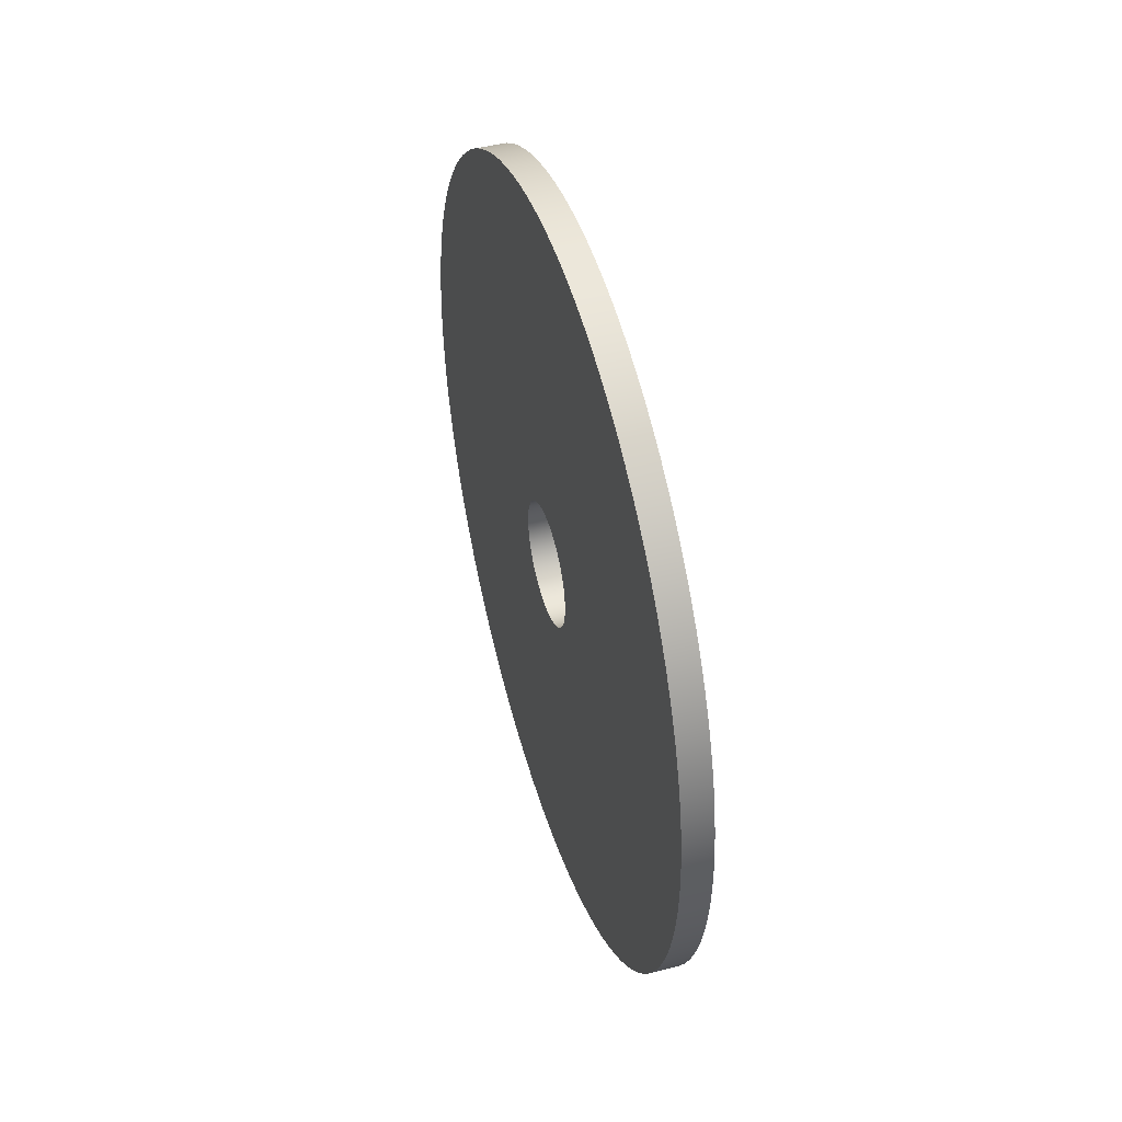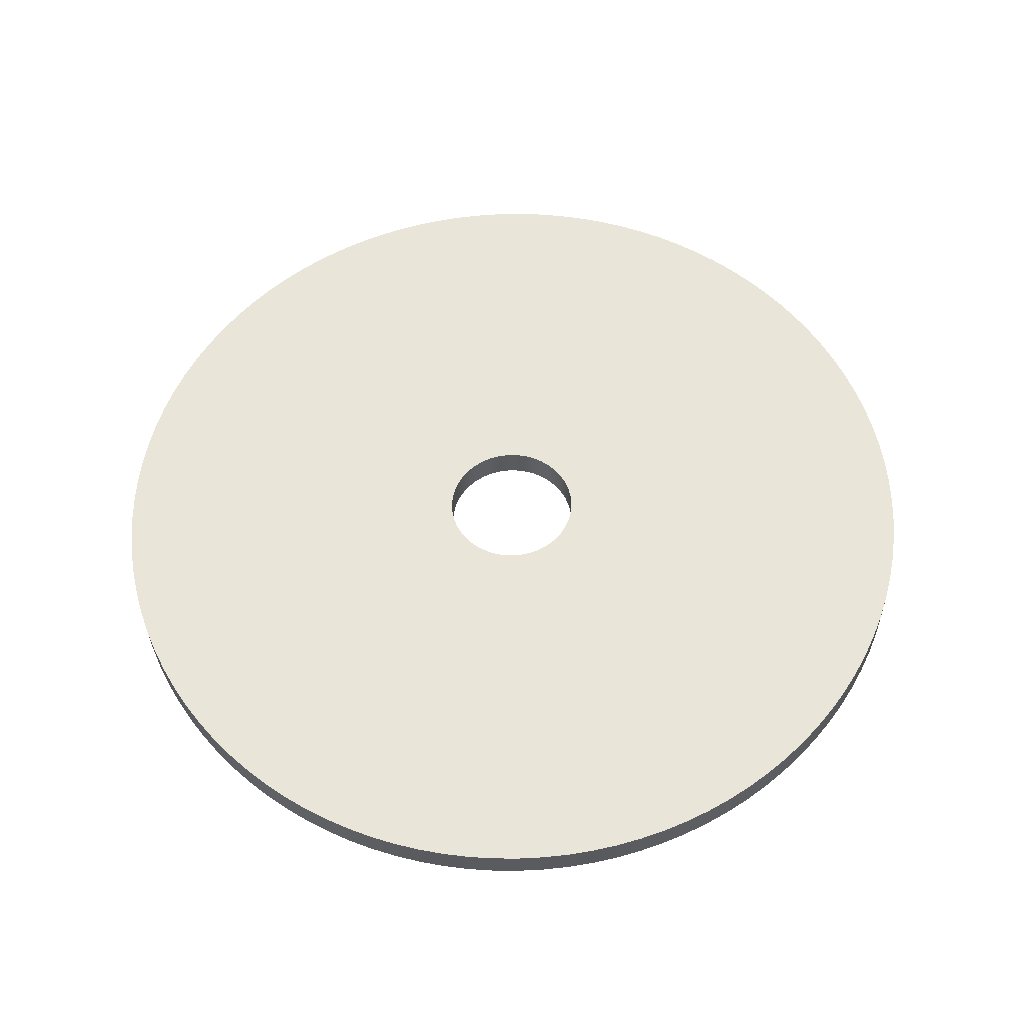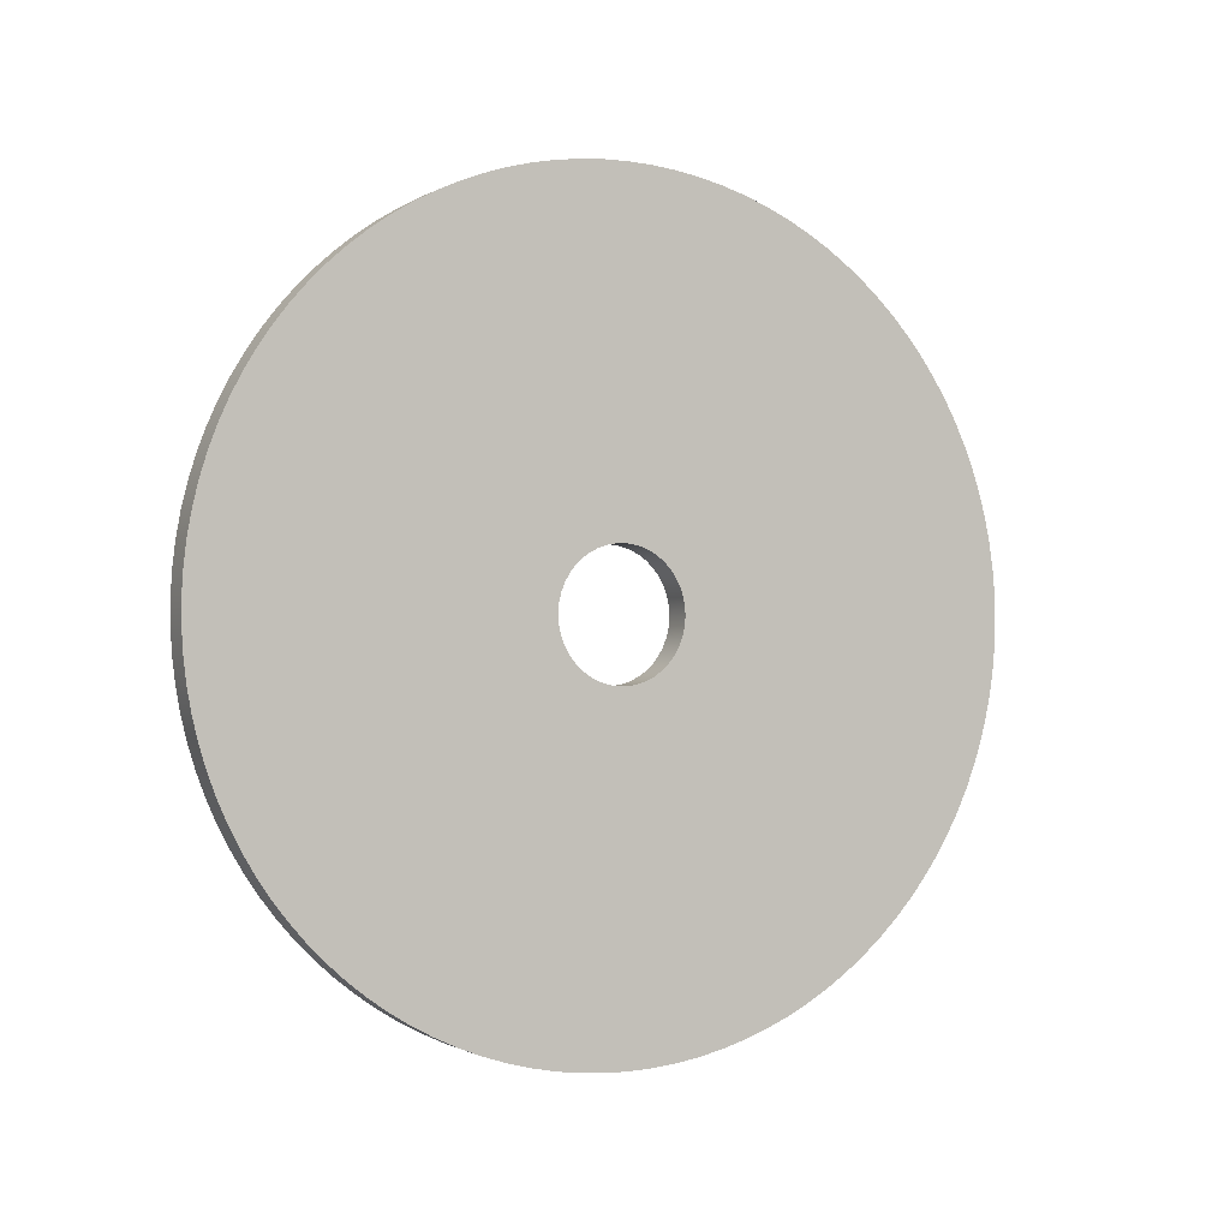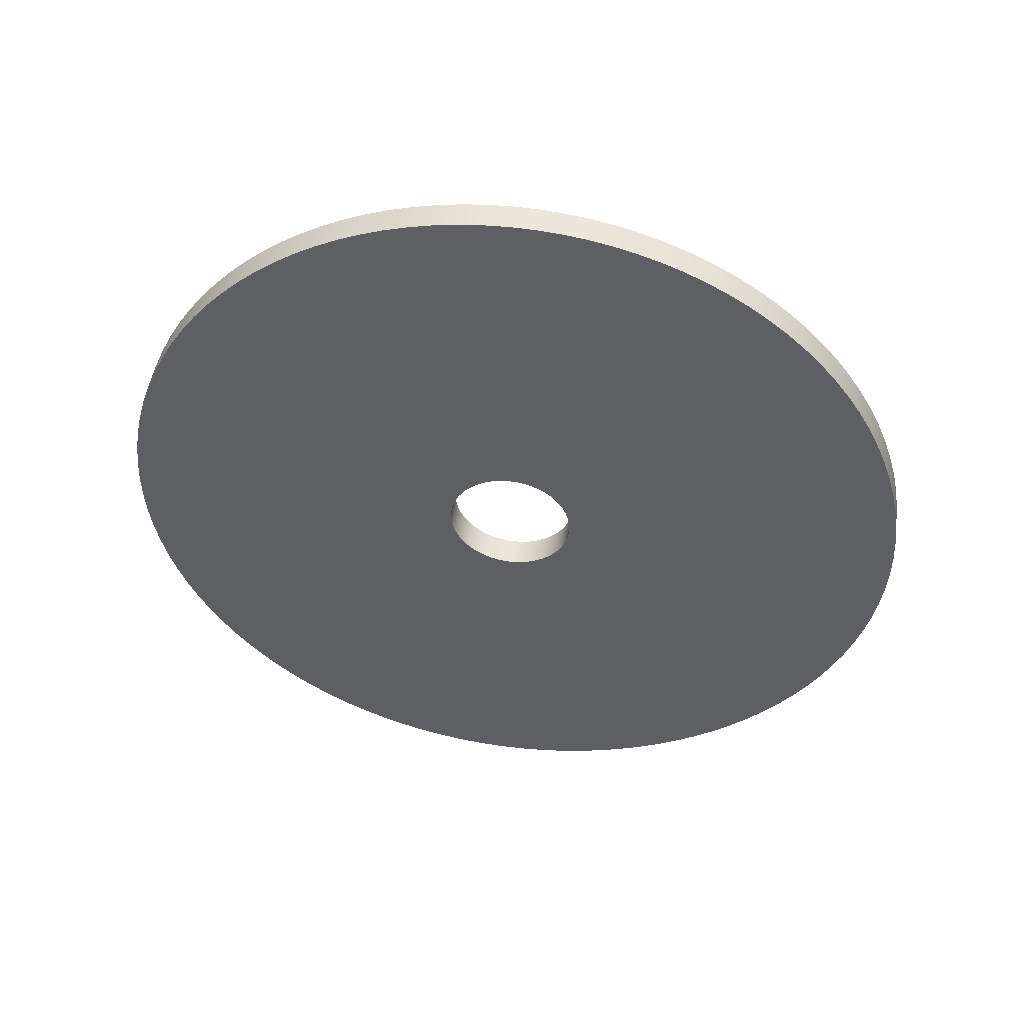
<metadata>
{"format":"obj","ext":"obj","renderer":"f3d","projection":"perspective","resolution":1024,"background":"white","views":[{"elev":45.1,"azim":163.3,"up":"+Z"},{"elev":-32.5,"azim":-89.0,"up":"+Y"},{"elev":-1.1,"azim":-117.4,"up":"+Y"},{"elev":47.5,"azim":-81.8,"up":"+Z"}]}
</metadata>
<code>
g Body3
v -2 68.75 -2.125
v -2 69.07 -2.101
v -2 69.38 -2.031
v -2 69.67 -1.915
v -2 69.95 -1.756
v -2 70.2 -1.558
v -2 70.41 -1.325
v -2 70.59 -1.062
v -2 70.73 -0.7763
v -2 70.82 -0.4729
v -2 70.87 -0.1588
v -2 70.87 0.1588
v -2 70.82 0.4729
v -2 70.73 0.7763
v -2 70.59 1.062
v -2 70.41 1.325
v -2 70.2 1.558
v -2 69.95 1.756
v -2 69.67 1.915
v -2 69.38 2.031
v -2 69.07 2.101
v -2 68.75 2.125
v -2 68.43 2.101
v -2 68.12 2.031
v -2 67.83 1.915
v -2 67.55 1.756
v -2 67.3 1.558
v -2 67.09 1.325
v -2 66.91 1.062
v -2 66.77 0.7763
v -2 66.68 0.4729
v -2 66.63 0.1588
v -2 66.63 -0.1588
v -2 66.68 -0.4729
v -2 66.77 -0.7763
v -2 66.91 -1.062
v -2 67.09 -1.325
v -2 67.3 -1.558
v -2 67.55 -1.756
v -2 67.83 -1.915
v -2 68.12 -2.031
v -2 68.43 -2.101
v -3 68.75 -2.125
v -3 68.43 -2.101
v -3 68.12 -2.031
v -3 67.83 -1.915
v -3 67.55 -1.756
v -3 67.3 -1.558
v -3 67.09 -1.325
v -3 66.91 -1.062
v -3 66.77 -0.7763
v -3 66.68 -0.4729
v -3 66.63 -0.1588
v -3 66.63 0.1588
v -3 66.68 0.4729
v -3 66.77 0.7763
v -3 66.91 1.062
v -3 67.09 1.325
v -3 67.3 1.558
v -3 67.55 1.756
v -3 67.83 1.915
v -3 68.12 2.031
v -3 68.43 2.101
v -3 68.75 2.125
v -3 69.07 2.101
v -3 69.38 2.031
v -3 69.67 1.915
v -3 69.95 1.756
v -3 70.2 1.558
v -3 70.41 1.325
v -3 70.59 1.062
v -3 70.73 0.7763
v -3 70.82 0.4729
v -3 70.87 0.1588
v -3 70.87 -0.1588
v -3 70.82 -0.4729
v -3 70.73 -0.7763
v -3 70.59 -1.062
v -3 70.41 -1.325
v -3 70.2 -1.558
v -3 69.95 -1.756
v -3 69.67 -1.915
v -3 69.38 -2.031
v -3 69.07 -2.101
v -2 68.75 13.5
v -2 69.56 13.48
v -2 70.36 13.4
v -2 71.16 13.28
v -2 71.95 13.12
v -2 72.73 12.9
v -2 73.49 12.64
v -2 74.24 12.33
v -2 74.97 11.98
v -2 75.67 11.59
v -2 76.35 11.15
v -2 77.01 10.68
v -2 77.63 10.17
v -2 78.22 9.617
v -2 78.78 9.033
v -2 79.3 8.417
v -2 79.79 7.771
v -2 80.23 7.097
v -2 80.64 6.397
v -2 81 5.675
v -2 81.32 4.932
v -2 81.59 4.172
v -2 81.82 3.396
v -2 82 2.609
v -2 82.13 1.812
v -2 82.21 1.009
v -2 82.25 0.202
v -2 82.24 -0.6057
v -2 82.18 -1.411
v -2 82.07 -2.212
v -2 81.91 -3.004
v -2 81.71 -3.786
v -2 81.46 -4.554
v -2 81.16 -5.306
v -2 80.82 -6.039
v -2 80.44 -6.75
v -2 80.02 -7.437
v -2 79.55 -8.098
v -2 79.05 -8.729
v -2 78.51 -9.329
v -2 77.93 -9.896
v -2 77.32 -10.43
v -2 76.69 -10.92
v -2 76.02 -11.38
v -2 75.32 -11.79
v -2 74.61 -12.16
v -2 73.87 -12.49
v -2 73.11 -12.78
v -2 72.34 -13.01
v -2 71.56 -13.2
v -2 70.76 -13.35
v -2 69.96 -13.45
v -2 69.15 -13.49
v -2 68.35 -13.49
v -2 67.54 -13.45
v -2 66.74 -13.35
v -2 65.94 -13.2
v -2 65.16 -13.01
v -2 64.39 -12.78
v -2 63.63 -12.49
v -2 62.89 -12.16
v -2 62.18 -11.79
v -2 61.48 -11.38
v -2 60.81 -10.92
v -2 60.18 -10.43
v -2 59.57 -9.896
v -2 58.99 -9.329
v -2 58.45 -8.729
v -2 57.95 -8.098
v -2 57.48 -7.437
v -2 57.06 -6.75
v -2 56.68 -6.039
v -2 56.34 -5.306
v -2 56.04 -4.554
v -2 55.79 -3.786
v -2 55.59 -3.004
v -2 55.43 -2.212
v -2 55.32 -1.411
v -2 55.26 -0.6057
v -2 55.25 0.202
v -2 55.29 1.009
v -2 55.37 1.812
v -2 55.5 2.609
v -2 55.68 3.396
v -2 55.91 4.172
v -2 56.18 4.932
v -2 56.5 5.675
v -2 56.86 6.397
v -2 57.27 7.097
v -2 57.71 7.771
v -2 58.2 8.417
v -2 58.72 9.033
v -2 59.28 9.617
v -2 59.87 10.17
v -2 60.49 10.68
v -2 61.15 11.15
v -2 61.83 11.59
v -2 62.53 11.98
v -2 63.26 12.33
v -2 64.01 12.64
v -2 64.77 12.9
v -2 65.55 13.12
v -2 66.34 13.28
v -2 67.14 13.4
v -2 67.94 13.48
v -3 68.75 13.5
v -3 67.94 13.48
v -3 67.14 13.4
v -3 66.34 13.28
v -3 65.55 13.12
v -3 64.77 12.9
v -3 64.01 12.64
v -3 63.26 12.33
v -3 62.53 11.98
v -3 61.83 11.59
v -3 61.15 11.15
v -3 60.49 10.68
v -3 59.87 10.17
v -3 59.28 9.617
v -3 58.72 9.033
v -3 58.2 8.417
v -3 57.71 7.771
v -3 57.27 7.097
v -3 56.86 6.397
v -3 56.5 5.675
v -3 56.18 4.932
v -3 55.91 4.172
v -3 55.68 3.396
v -3 55.5 2.609
v -3 55.37 1.812
v -3 55.29 1.009
v -3 55.25 0.202
v -3 55.26 -0.6057
v -3 55.32 -1.411
v -3 55.43 -2.212
v -3 55.59 -3.004
v -3 55.79 -3.786
v -3 56.04 -4.554
v -3 56.34 -5.306
v -3 56.68 -6.039
v -3 57.06 -6.75
v -3 57.48 -7.437
v -3 57.95 -8.098
v -3 58.45 -8.729
v -3 58.99 -9.329
v -3 59.57 -9.896
v -3 60.18 -10.43
v -3 60.81 -10.92
v -3 61.48 -11.38
v -3 62.18 -11.79
v -3 62.89 -12.16
v -3 63.63 -12.49
v -3 64.39 -12.78
v -3 65.16 -13.01
v -3 65.94 -13.2
v -3 66.74 -13.35
v -3 67.54 -13.45
v -3 68.35 -13.49
v -3 69.15 -13.49
v -3 69.96 -13.45
v -3 70.76 -13.35
v -3 71.56 -13.2
v -3 72.34 -13.01
v -3 73.11 -12.78
v -3 73.87 -12.49
v -3 74.61 -12.16
v -3 75.32 -11.79
v -3 76.02 -11.38
v -3 76.69 -10.92
v -3 77.32 -10.43
v -3 77.93 -9.896
v -3 78.51 -9.329
v -3 79.05 -8.729
v -3 79.55 -8.098
v -3 80.02 -7.437
v -3 80.44 -6.75
v -3 80.82 -6.039
v -3 81.16 -5.306
v -3 81.46 -4.554
v -3 81.71 -3.786
v -3 81.91 -3.004
v -3 82.07 -2.212
v -3 82.18 -1.411
v -3 82.24 -0.6057
v -3 82.25 0.202
v -3 82.21 1.009
v -3 82.13 1.812
v -3 82 2.609
v -3 81.82 3.396
v -3 81.59 4.172
v -3 81.32 4.932
v -3 81 5.675
v -3 80.64 6.397
v -3 80.23 7.097
v -3 79.79 7.771
v -3 79.3 8.417
v -3 78.78 9.033
v -3 78.22 9.617
v -3 77.63 10.17
v -3 77.01 10.68
v -3 76.35 11.15
v -3 75.67 11.59
v -3 74.97 11.98
v -3 74.24 12.33
v -3 73.49 12.64
v -3 72.73 12.9
v -3 71.95 13.12
v -3 71.16 13.28
v -3 70.36 13.4
v -3 69.56 13.48
f 2 84 1
f 1 84 43
f 1 43 42
f 42 43 44
f 42 44 41
f 41 44 45
f 41 45 40
f 40 45 46
f 40 46 39
f 39 46 47
f 39 47 38
f 38 47 48
f 38 48 37
f 37 48 49
f 37 49 36
f 36 49 50
f 36 50 35
f 35 50 51
f 35 51 34
f 34 51 52
f 34 52 33
f 33 52 53
f 33 53 32
f 32 53 54
f 32 54 31
f 31 54 55
f 31 55 30
f 30 55 56
f 30 56 29
f 29 56 57
f 29 57 28
f 28 57 58
f 28 58 27
f 27 58 59
f 27 59 26
f 26 59 60
f 26 60 25
f 25 60 61
f 25 61 24
f 24 61 62
f 24 62 23
f 23 62 63
f 23 63 22
f 22 63 64
f 22 64 21
f 21 64 65
f 21 65 20
f 20 65 66
f 20 66 19
f 19 66 67
f 19 67 18
f 18 67 68
f 18 68 17
f 17 68 69
f 17 69 16
f 16 69 70
f 16 70 15
f 15 70 71
f 15 71 14
f 14 71 72
f 14 72 13
f 13 72 73
f 13 73 12
f 12 73 74
f 12 74 11
f 11 74 75
f 11 75 10
f 10 75 76
f 10 76 9
f 9 76 77
f 9 77 8
f 8 77 78
f 8 78 7
f 7 78 79
f 7 79 6
f 6 79 80
f 6 80 5
f 5 80 81
f 5 81 4
f 4 81 82
f 4 82 3
f 3 82 83
f 3 83 2
f 2 83 84
f 86 294 85
f 85 294 190
f 85 190 189
f 189 190 191
f 189 191 188
f 188 191 192
f 188 192 187
f 187 192 193
f 187 193 186
f 186 193 194
f 186 194 185
f 185 194 195
f 185 195 184
f 184 195 196
f 184 196 183
f 183 196 197
f 183 197 182
f 182 197 198
f 182 198 181
f 181 198 199
f 181 199 180
f 180 199 200
f 180 200 179
f 179 200 201
f 179 201 178
f 178 201 202
f 178 202 177
f 177 202 203
f 177 203 176
f 176 203 204
f 176 204 175
f 175 204 205
f 175 205 174
f 174 205 206
f 174 206 173
f 173 206 207
f 173 207 172
f 172 207 208
f 172 208 171
f 171 208 209
f 171 209 170
f 170 209 210
f 170 210 169
f 169 210 211
f 169 211 168
f 168 211 212
f 168 212 167
f 167 212 213
f 167 213 166
f 166 213 214
f 166 214 165
f 165 214 215
f 165 215 164
f 164 215 216
f 164 216 163
f 163 216 217
f 163 217 162
f 162 217 218
f 162 218 161
f 161 218 219
f 161 219 160
f 160 219 220
f 160 220 159
f 159 220 221
f 159 221 158
f 158 221 222
f 158 222 157
f 157 222 223
f 157 223 156
f 156 223 224
f 156 224 155
f 155 224 225
f 155 225 154
f 154 225 226
f 154 226 153
f 153 226 227
f 153 227 152
f 152 227 228
f 152 228 151
f 151 228 229
f 151 229 150
f 150 229 230
f 150 230 149
f 149 230 231
f 149 231 148
f 148 231 232
f 148 232 147
f 147 232 233
f 147 233 146
f 146 233 234
f 146 234 145
f 145 234 235
f 145 235 144
f 144 235 236
f 144 236 143
f 143 236 237
f 143 237 142
f 142 237 238
f 142 238 141
f 141 238 239
f 141 239 140
f 140 239 240
f 140 240 139
f 139 240 241
f 139 241 138
f 138 241 242
f 138 242 137
f 137 242 243
f 137 243 136
f 136 243 244
f 136 244 135
f 135 244 245
f 135 245 134
f 134 245 246
f 134 246 133
f 133 246 247
f 133 247 132
f 132 247 248
f 132 248 131
f 131 248 249
f 131 249 130
f 130 249 250
f 130 250 129
f 129 250 251
f 129 251 128
f 128 251 252
f 128 252 127
f 127 252 253
f 127 253 126
f 126 253 254
f 126 254 125
f 125 254 255
f 125 255 124
f 124 255 256
f 124 256 123
f 123 256 257
f 123 257 122
f 122 257 258
f 122 258 121
f 121 258 259
f 121 259 120
f 120 259 260
f 120 260 119
f 119 260 261
f 119 261 118
f 118 261 262
f 118 262 117
f 117 262 263
f 117 263 116
f 116 263 264
f 116 264 115
f 115 264 265
f 115 265 114
f 114 265 266
f 114 266 113
f 113 266 267
f 113 267 112
f 112 267 268
f 112 268 111
f 111 268 269
f 111 269 110
f 110 269 270
f 110 270 109
f 109 270 271
f 109 271 108
f 108 271 272
f 108 272 107
f 107 272 273
f 107 273 106
f 106 273 274
f 106 274 105
f 105 274 275
f 105 275 104
f 104 275 276
f 104 276 103
f 103 276 277
f 103 277 102
f 102 277 278
f 102 278 101
f 101 278 279
f 101 279 100
f 100 279 280
f 100 280 99
f 99 280 281
f 99 281 98
f 98 281 282
f 98 282 97
f 97 282 283
f 97 283 96
f 96 283 284
f 96 284 95
f 95 284 285
f 95 285 94
f 94 285 286
f 94 286 93
f 93 286 287
f 93 287 92
f 92 287 288
f 92 288 91
f 91 288 289
f 91 289 90
f 90 289 290
f 90 290 89
f 89 290 291
f 89 291 88
f 88 291 292
f 88 292 87
f 87 292 293
f 87 293 86
f 86 293 294
f 2 1 138
f 138 1 42
f 138 42 41
f 138 41 139
f 139 41 40
f 139 40 39
f 39 38 139
f 139 38 140
f 140 38 37
f 140 37 36
f 36 35 140
f 140 35 34
f 140 34 141
f 141 34 33
f 141 33 32
f 141 32 187
f 187 32 31
f 187 31 30
f 30 29 187
f 187 29 28
f 187 28 27
f 27 26 187
f 187 26 25
f 187 25 24
f 24 23 187
f 187 23 188
f 188 23 189
f 189 23 22
f 189 22 85
f 85 22 86
f 86 22 21
f 86 21 87
f 87 21 88
f 88 21 20
f 88 20 19
f 19 18 88
f 88 18 17
f 88 17 16
f 16 15 88
f 88 15 14
f 88 14 13
f 13 12 88
f 88 12 11
f 88 11 89
f 89 11 90
f 90 11 91
f 91 11 92
f 92 11 93
f 93 11 94
f 94 11 95
f 95 11 96
f 96 11 97
f 97 11 98
f 98 11 99
f 99 11 100
f 100 11 101
f 101 11 102
f 102 11 103
f 103 11 104
f 104 11 105
f 105 11 106
f 106 11 107
f 107 11 135
f 107 135 108
f 108 135 109
f 109 135 110
f 110 135 111
f 111 135 112
f 112 135 113
f 113 135 114
f 114 135 115
f 115 135 116
f 116 135 117
f 117 135 118
f 118 135 119
f 119 135 120
f 120 135 121
f 121 135 122
f 122 135 123
f 123 135 124
f 124 135 125
f 125 135 126
f 126 135 127
f 127 135 128
f 128 135 129
f 129 135 130
f 130 135 131
f 131 135 132
f 132 135 133
f 133 135 134
f 11 10 135
f 135 10 9
f 135 9 136
f 136 9 8
f 136 8 7
f 7 6 136
f 136 6 5
f 136 5 137
f 137 5 4
f 137 4 3
f 3 2 137
f 137 2 138
f 187 186 141
f 141 186 142
f 142 186 185
f 142 185 143
f 143 185 184
f 143 184 144
f 144 184 183
f 144 183 145
f 145 183 182
f 145 182 146
f 146 182 181
f 146 181 147
f 147 181 180
f 147 180 148
f 148 180 179
f 148 179 149
f 149 179 178
f 149 178 150
f 150 178 177
f 150 177 151
f 151 177 176
f 151 176 152
f 152 176 175
f 152 175 153
f 153 175 174
f 153 174 154
f 154 174 173
f 154 173 155
f 155 173 172
f 155 172 156
f 156 172 171
f 156 171 157
f 157 171 170
f 157 170 158
f 158 170 169
f 158 169 159
f 159 169 168
f 159 168 160
f 160 168 167
f 160 167 161
f 161 167 166
f 161 166 162
f 162 166 165
f 162 165 163
f 163 165 164
f 44 43 242
f 242 43 84
f 242 84 243
f 243 84 83
f 243 83 82
f 82 81 243
f 243 81 244
f 244 81 80
f 244 80 79
f 79 78 244
f 244 78 77
f 244 77 245
f 245 77 76
f 245 76 75
f 74 292 75
f 75 292 291
f 75 291 290
f 74 73 292
f 292 73 72
f 292 72 71
f 71 70 292
f 292 70 69
f 292 69 68
f 68 67 292
f 292 67 66
f 292 66 65
f 64 294 65
f 65 294 293
f 65 293 292
f 63 191 64
f 64 191 190
f 64 190 294
f 62 193 63
f 63 193 192
f 63 192 191
f 62 61 193
f 193 61 60
f 193 60 59
f 59 58 193
f 193 58 57
f 193 57 56
f 56 55 193
f 193 55 54
f 193 54 53
f 193 53 239
f 239 53 52
f 239 52 240
f 240 52 51
f 240 51 50
f 50 49 240
f 240 49 48
f 240 48 241
f 241 48 47
f 241 47 46
f 46 45 241
f 241 45 242
f 242 45 44
f 290 289 75
f 75 289 288
f 75 288 287
f 287 286 75
f 75 286 285
f 75 285 284
f 284 283 75
f 75 283 282
f 75 282 281
f 281 280 75
f 75 280 279
f 75 279 278
f 278 277 75
f 75 277 276
f 75 276 275
f 275 274 75
f 75 274 273
f 75 273 272
f 272 271 75
f 75 271 270
f 75 270 269
f 75 269 245
f 245 269 268
f 245 268 267
f 267 266 245
f 245 266 265
f 245 265 264
f 264 263 245
f 245 263 262
f 245 262 261
f 261 260 245
f 245 260 259
f 245 259 258
f 258 257 245
f 245 257 256
f 245 256 255
f 255 254 245
f 245 254 253
f 245 253 252
f 252 251 245
f 245 251 250
f 245 250 249
f 249 248 245
f 245 248 247
f 245 247 246
f 193 239 194
f 194 239 238
f 194 238 195
f 195 238 237
f 195 237 196
f 196 237 236
f 196 236 197
f 197 236 235
f 197 235 198
f 198 235 234
f 198 234 199
f 199 234 233
f 199 233 200
f 200 233 232
f 200 232 201
f 201 232 231
f 201 231 202
f 202 231 230
f 202 230 203
f 203 230 229
f 203 229 204
f 204 229 228
f 204 228 205
f 205 228 227
f 205 227 206
f 206 227 226
f 206 226 207
f 207 226 225
f 207 225 208
f 208 225 224
f 208 224 209
f 209 224 223
f 209 223 210
f 210 223 222
f 210 222 211
f 211 222 221
f 211 221 212
f 212 221 220
f 212 220 213
f 213 220 219
f 213 219 214
f 214 219 218
f 214 218 215
f 215 218 217
f 215 217 216

</code>
